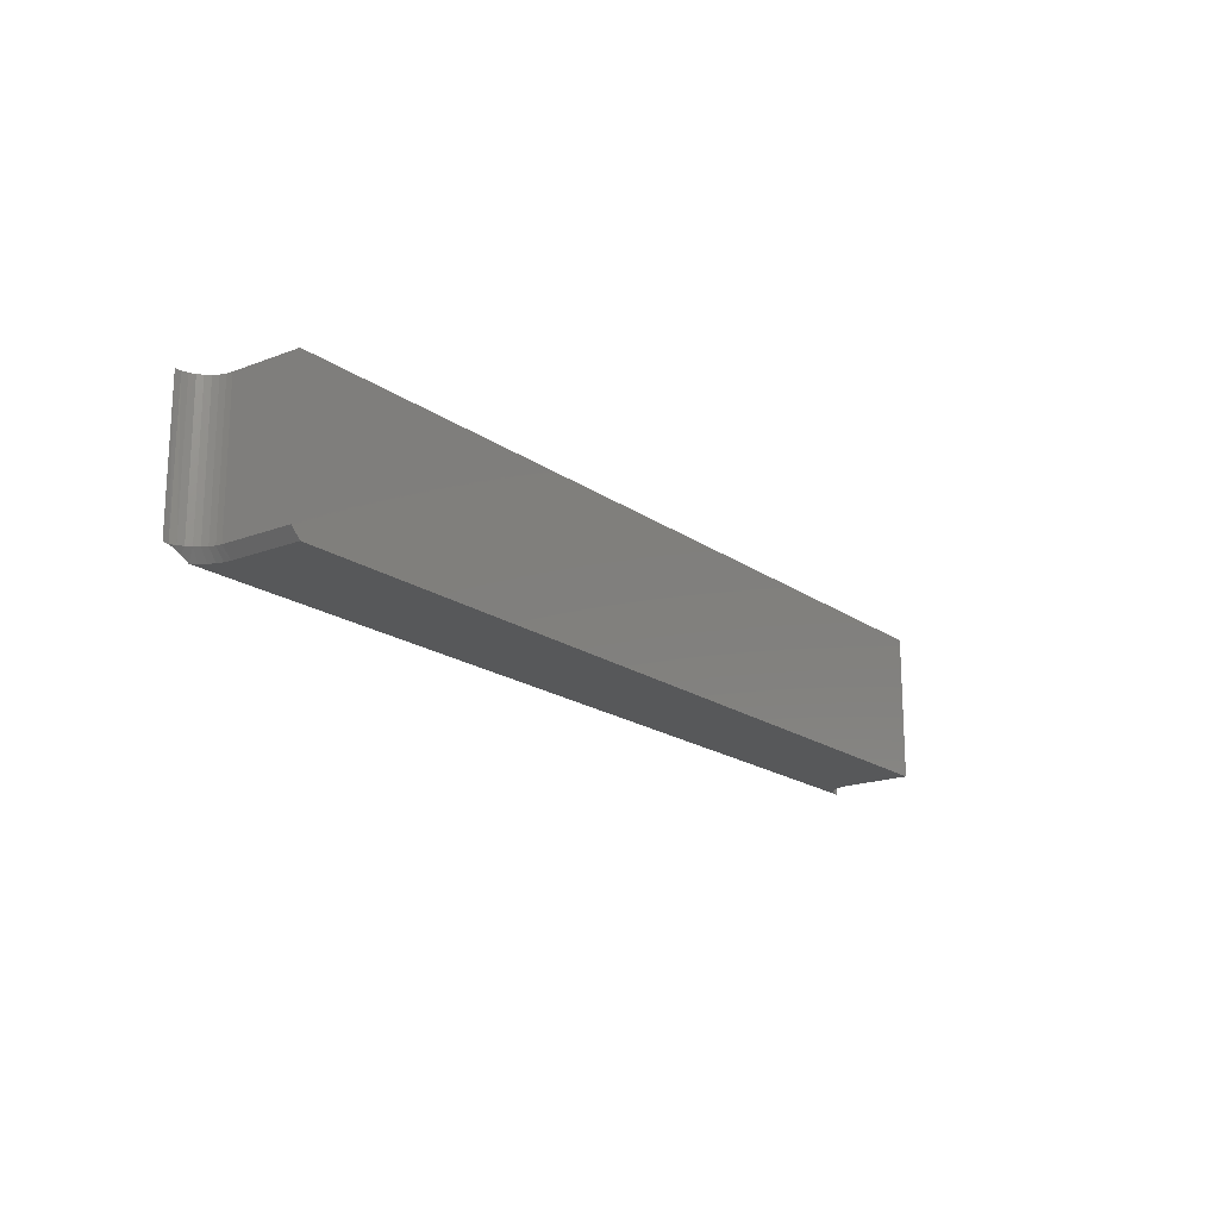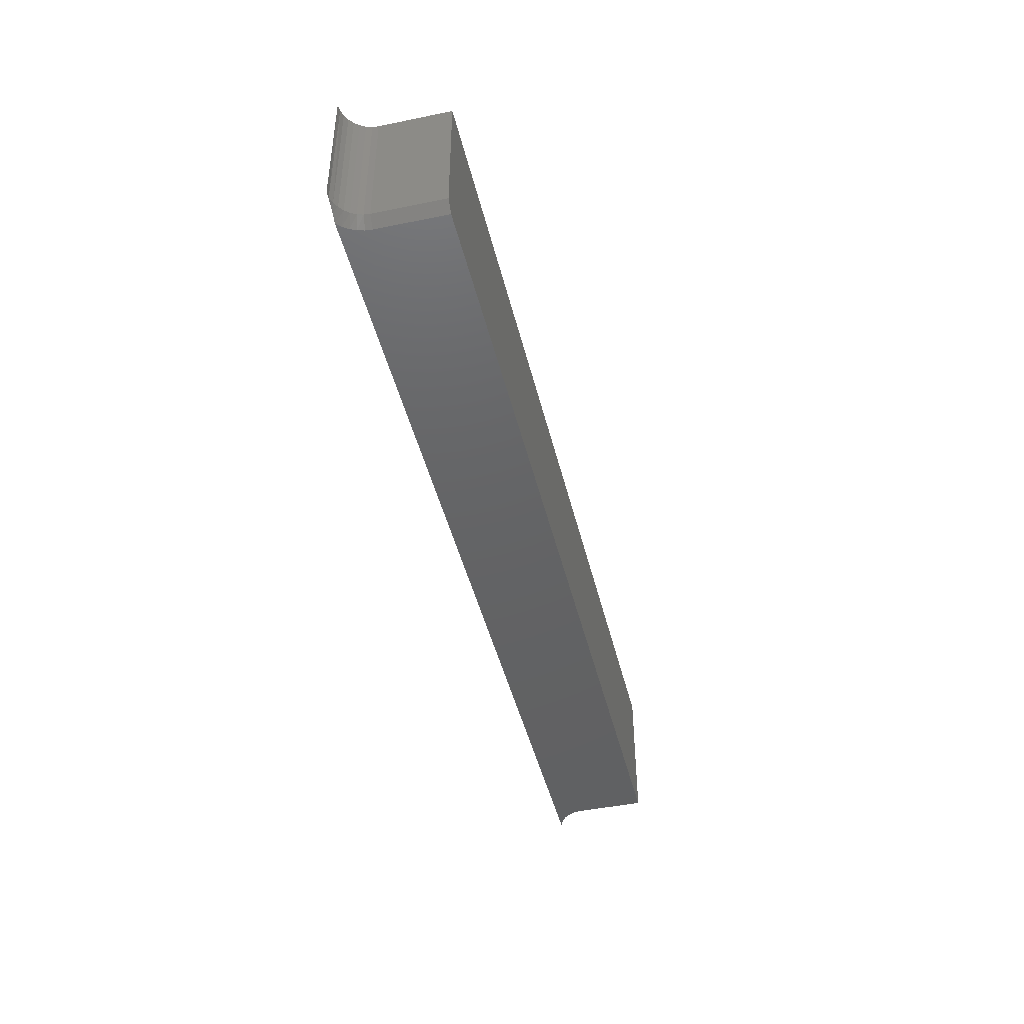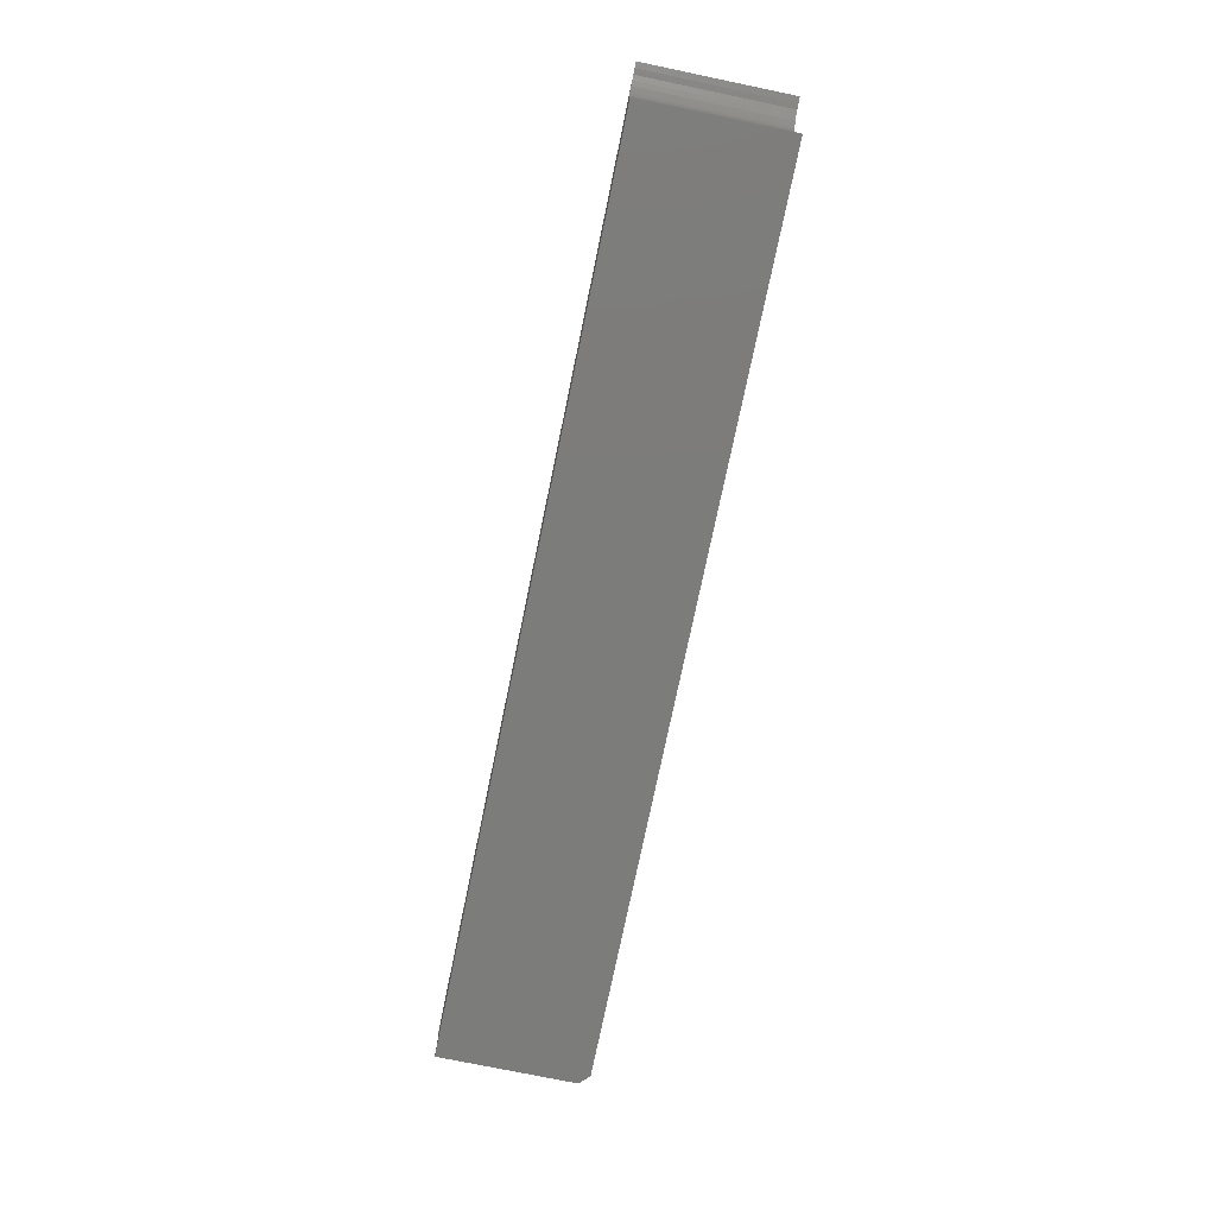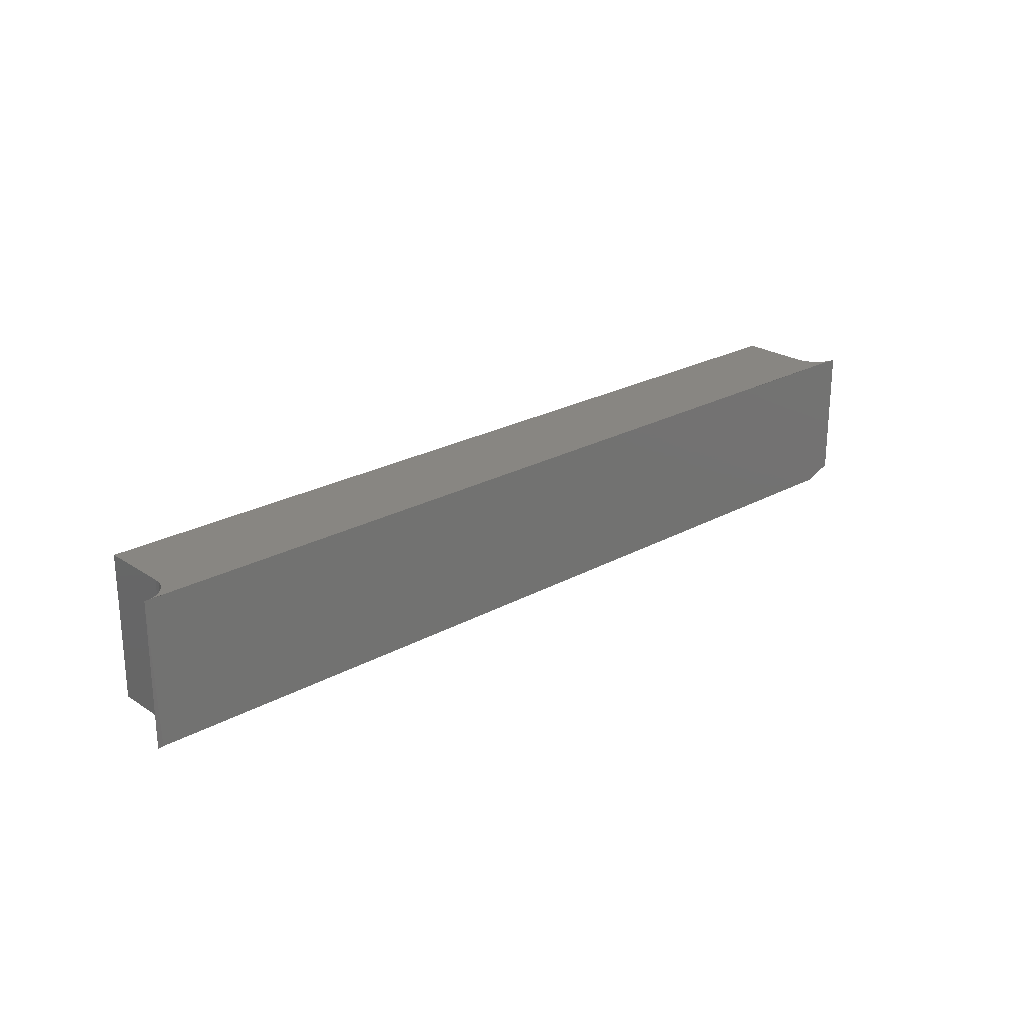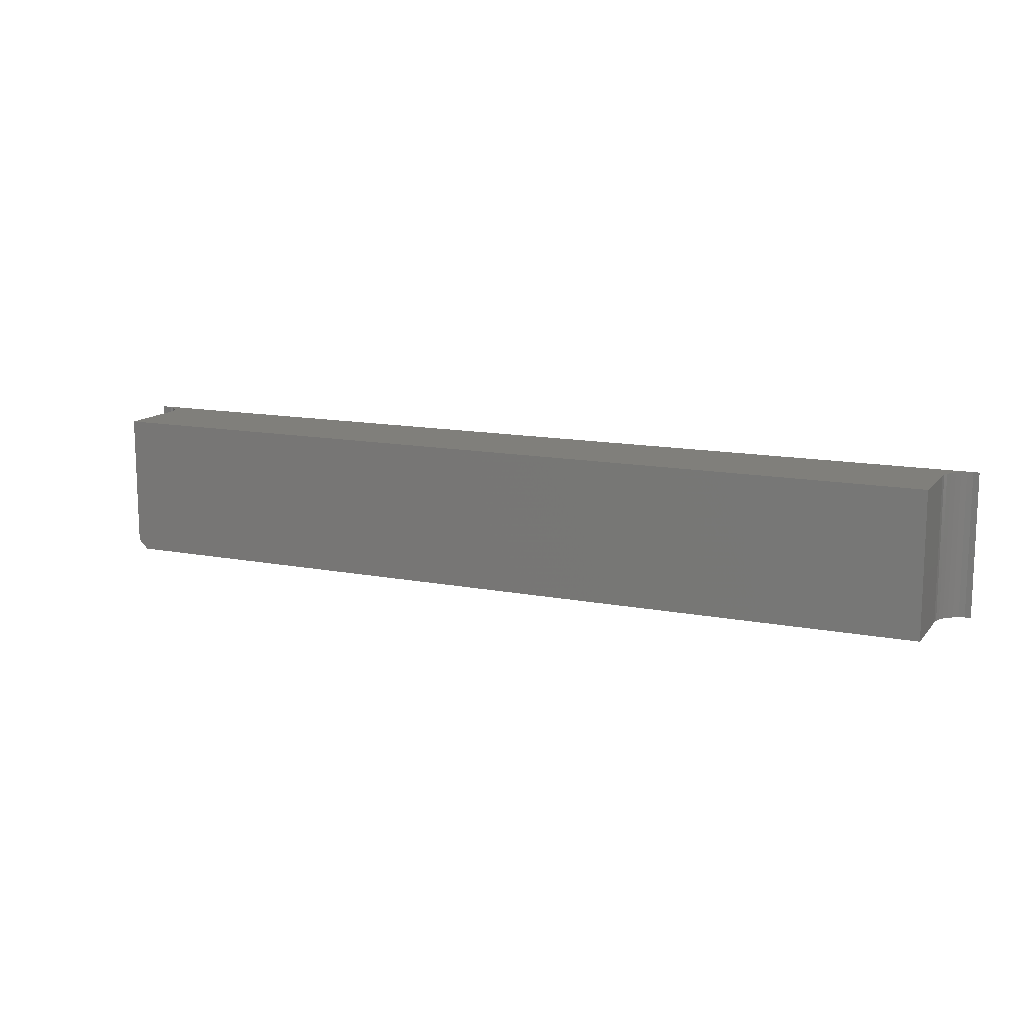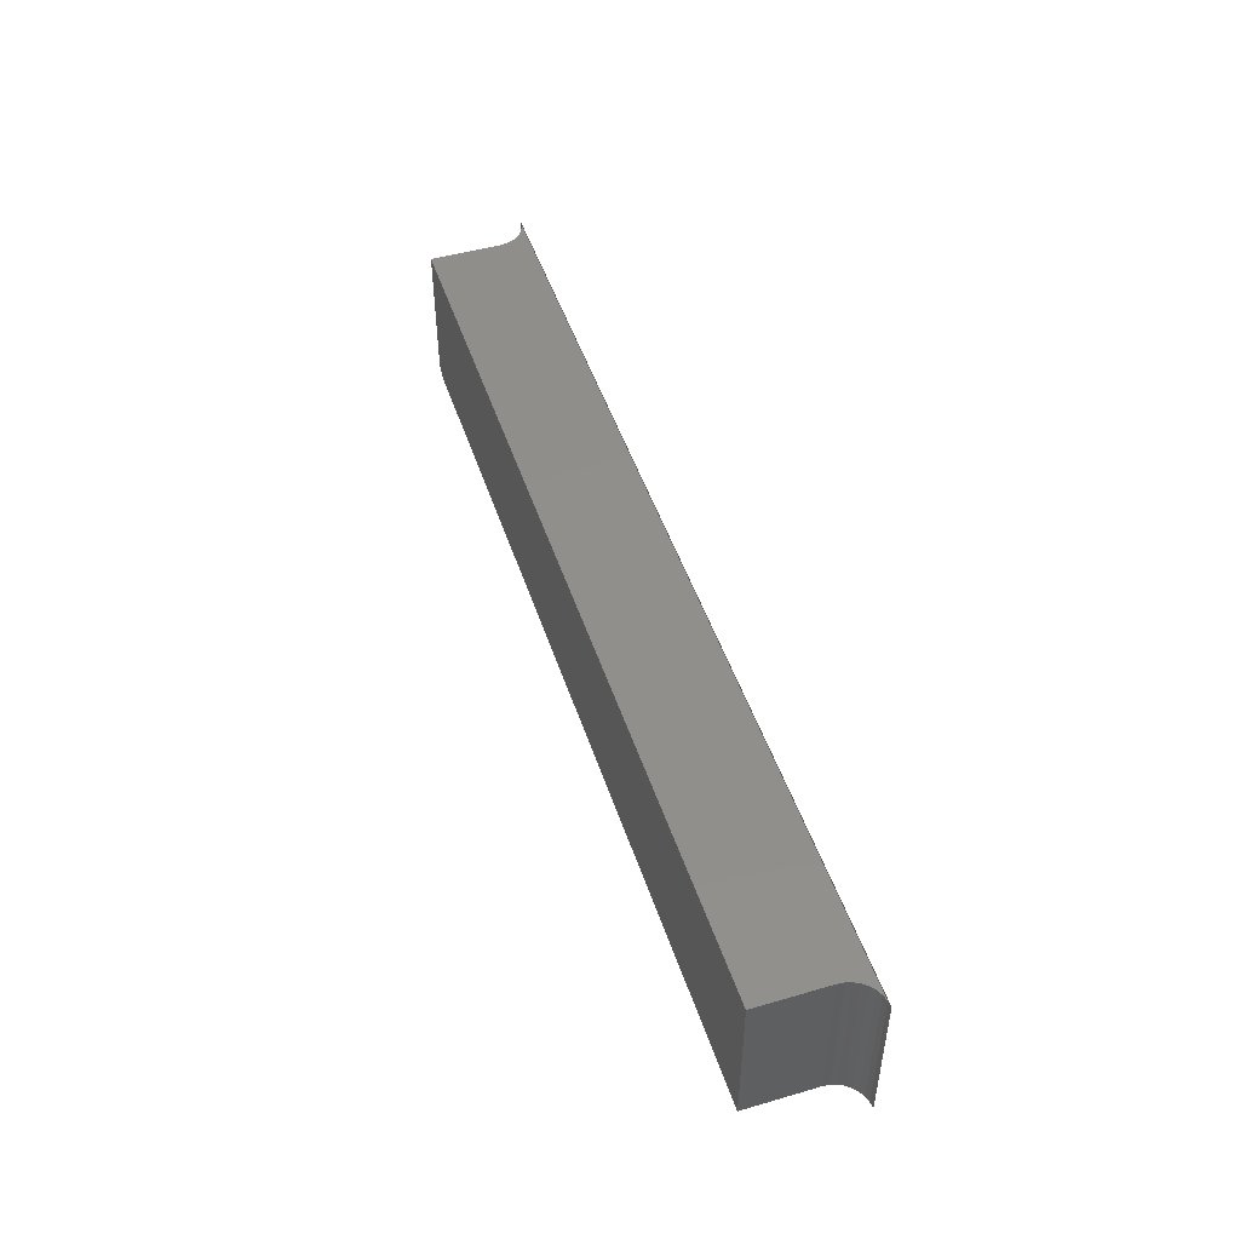
<metadata>
{"format":"stl","ext":"stl","renderer":"f3d","projection":"perspective","resolution":1024,"background":"white","views":[{"elev":-18.2,"azim":126.6,"up":"+Y"},{"elev":-45.0,"azim":103.4,"up":"+Y"},{"elev":-75.4,"azim":-101.7,"up":"+Z"},{"elev":23.7,"azim":-42.6,"up":"+Y"},{"elev":13.0,"azim":-155.9,"up":"+Y"},{"elev":48.3,"azim":-108.0,"up":"+Y"}]}
</metadata>
<code>
# stl→obj: 49 verts, 92 faces
v 0.7254 -0.1172 0.03517
v 0.005483 -0.1172 0.03503
v 0.009109 -0.1172 0.03205
v 0.7223 -0.1172 0.03069
v 0.01209 -0.1172 0.02843
v 0.7201 -0.1172 0.02576
v 0.0143 -0.1172 0.02429
v 0.01566 -0.1172 0.0198
v 0.7291 -0.1172 0.03906
v -0.003144 -0.1172 0.0386
v 0.001345 -0.1172 0.03724
v 0.01612 -0.1172 -0.04071
v 0.7183 -0.1172 -0.04071
v 0.01612 -0.1172 0.01513
v 0.7183 -0.1172 0.01513
v 0.7187 -0.1172 0.02053
v -0.007812 1.494e-18 0.03906
v -0.007812 -0.1172 0.03906
v 0.7356 -0.1134 0.03906
v 0.7408 -0.1111 0.03906
v 0.7454 -0.1098 0.03906
v 0.75 -0.1094 0.03906
v 0.75 4.667e-17 0.03906
v 0.7331 4.859e-17 0.03205
v 0.7301 -0.1094 0.02843
v 0.7301 4.818e-17 0.02843
v 0.7279 -0.1094 0.02429
v 0.7279 4.778e-17 0.02429
v 0.7265 -0.1094 0.0198
v 0.7265 4.742e-17 0.0198
v 0.7261 -0.1094 0.01513
v 0.7261 4.71e-17 0.01513
v 0.7331 -0.1094 0.03205
v 0.7367 4.9e-17 0.03503
v 0.7367 -0.1094 0.03503
v 0.7408 4.939e-17 0.03724
v 0.7408 -0.1094 0.03724
v 0.7453 4.975e-17 0.0386
v 0.7261 4.021e-17 -0.04071
v 0.7261 -0.1094 -0.04071
v 0.01612 -3.508e-18 -0.04071
v 0.001345 1.945e-18 0.03724
v -0.003144 1.753e-18 0.0386
v 0.005483 2.061e-18 0.03503
v 0.009109 2.099e-18 0.03205
v 0.01209 2.056e-18 0.02843
v 0.0143 1.933e-18 0.02429
v 0.01566 1.737e-18 0.0198
v 0.01612 1.474e-18 0.01513
f 1 2 3
f 1 3 4
f 4 3 5
f 4 5 6
f 5 7 6
f 6 7 8
f 9 10 11
f 9 11 2
f 9 2 1
f 12 13 14
f 14 13 15
f 14 15 8
f 8 15 16
f 8 16 6
f 10 17 18
f 17 10 9
f 17 9 19
f 17 19 20
f 17 20 21
f 17 21 22
f 17 22 23
f 24 25 26
f 26 25 27
f 26 27 28
f 28 27 29
f 28 29 30
f 30 29 31
f 30 31 32
f 25 24 33
f 33 24 34
f 33 34 35
f 35 34 36
f 35 36 37
f 37 36 38
f 37 38 21
f 21 38 23
f 21 23 22
f 39 32 40
f 40 32 31
f 12 41 13
f 13 41 39
f 13 39 40
f 31 29 15
f 29 16 15
f 37 21 20
f 35 37 19
f 37 20 19
f 4 6 27
f 25 4 27
f 25 1 4
f 33 1 25
f 29 6 16
f 27 6 29
f 9 1 33
f 9 33 35
f 9 35 19
f 13 40 15
f 15 40 31
f 42 43 38
f 36 42 38
f 44 42 36
f 34 44 36
f 45 44 34
f 24 45 34
f 46 45 24
f 26 46 24
f 47 46 26
f 28 47 26
f 48 47 28
f 28 30 48
f 48 30 32
f 48 32 49
f 49 32 39
f 49 39 41
f 45 2 44
f 44 2 11
f 44 11 42
f 42 11 10
f 42 10 43
f 43 10 18
f 43 18 17
f 2 45 3
f 3 45 46
f 3 46 5
f 5 46 47
f 5 47 7
f 7 47 48
f 7 48 8
f 8 48 49
f 8 49 14
f 49 41 14
f 14 41 12

</code>
